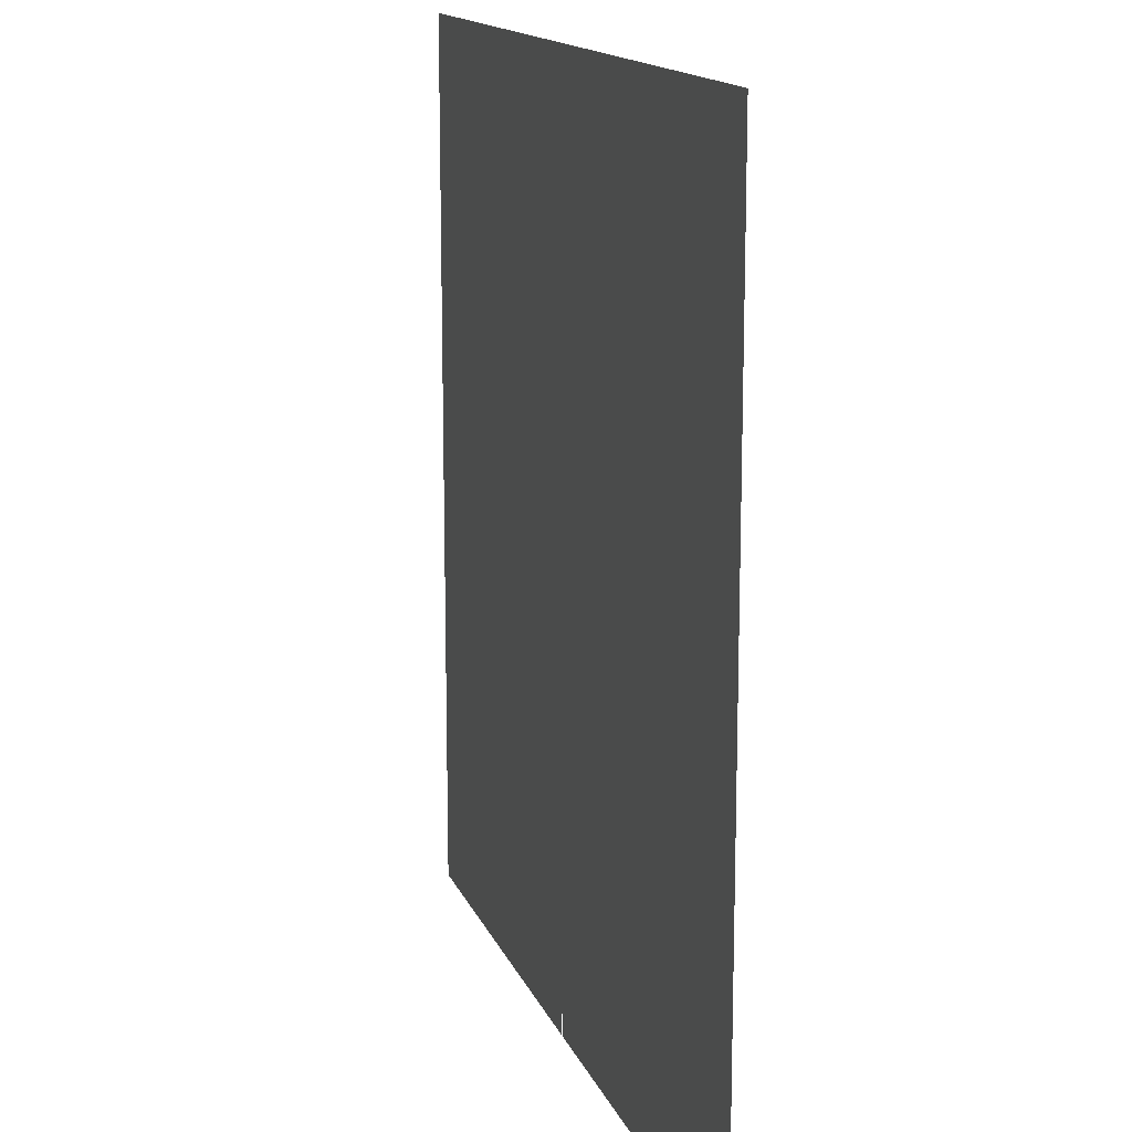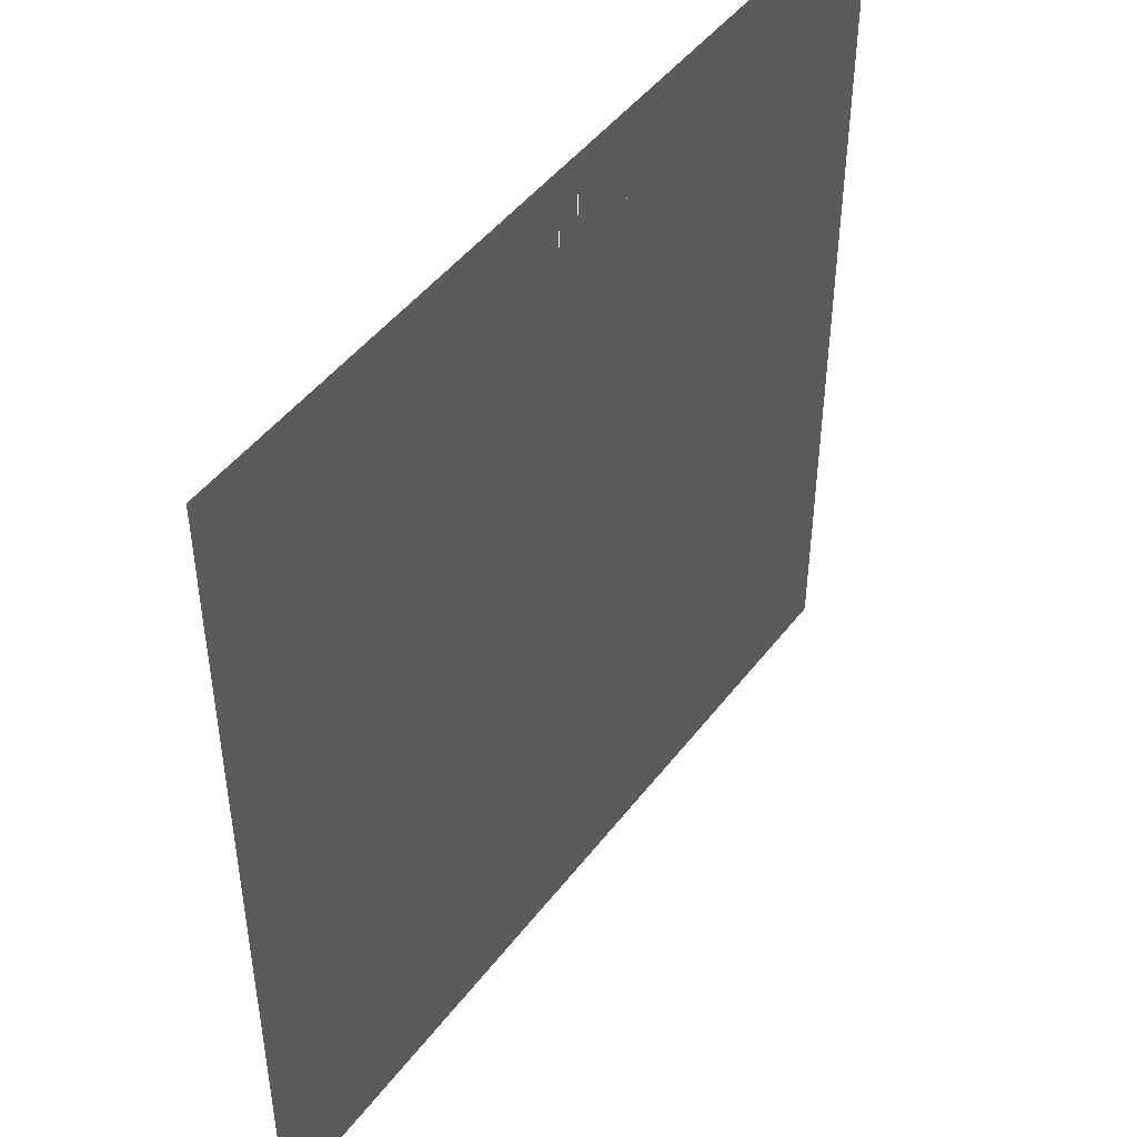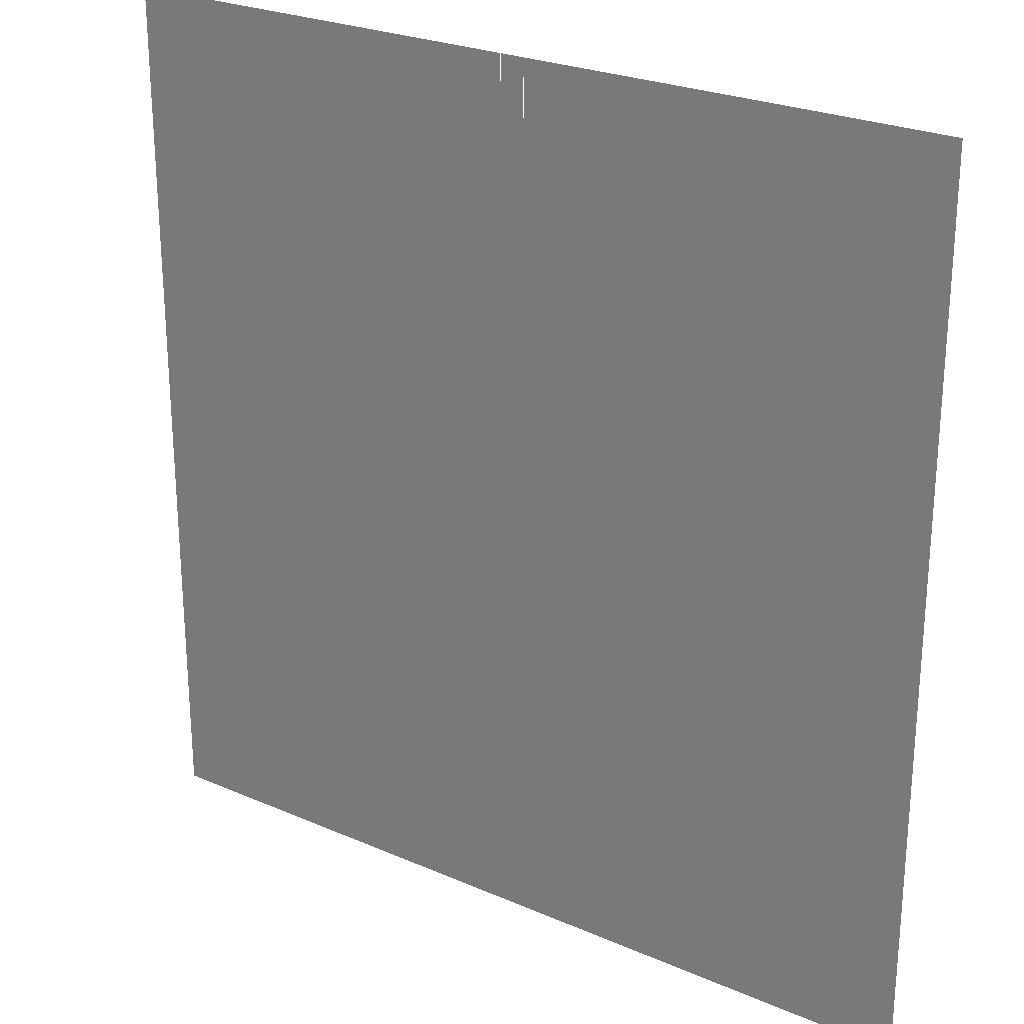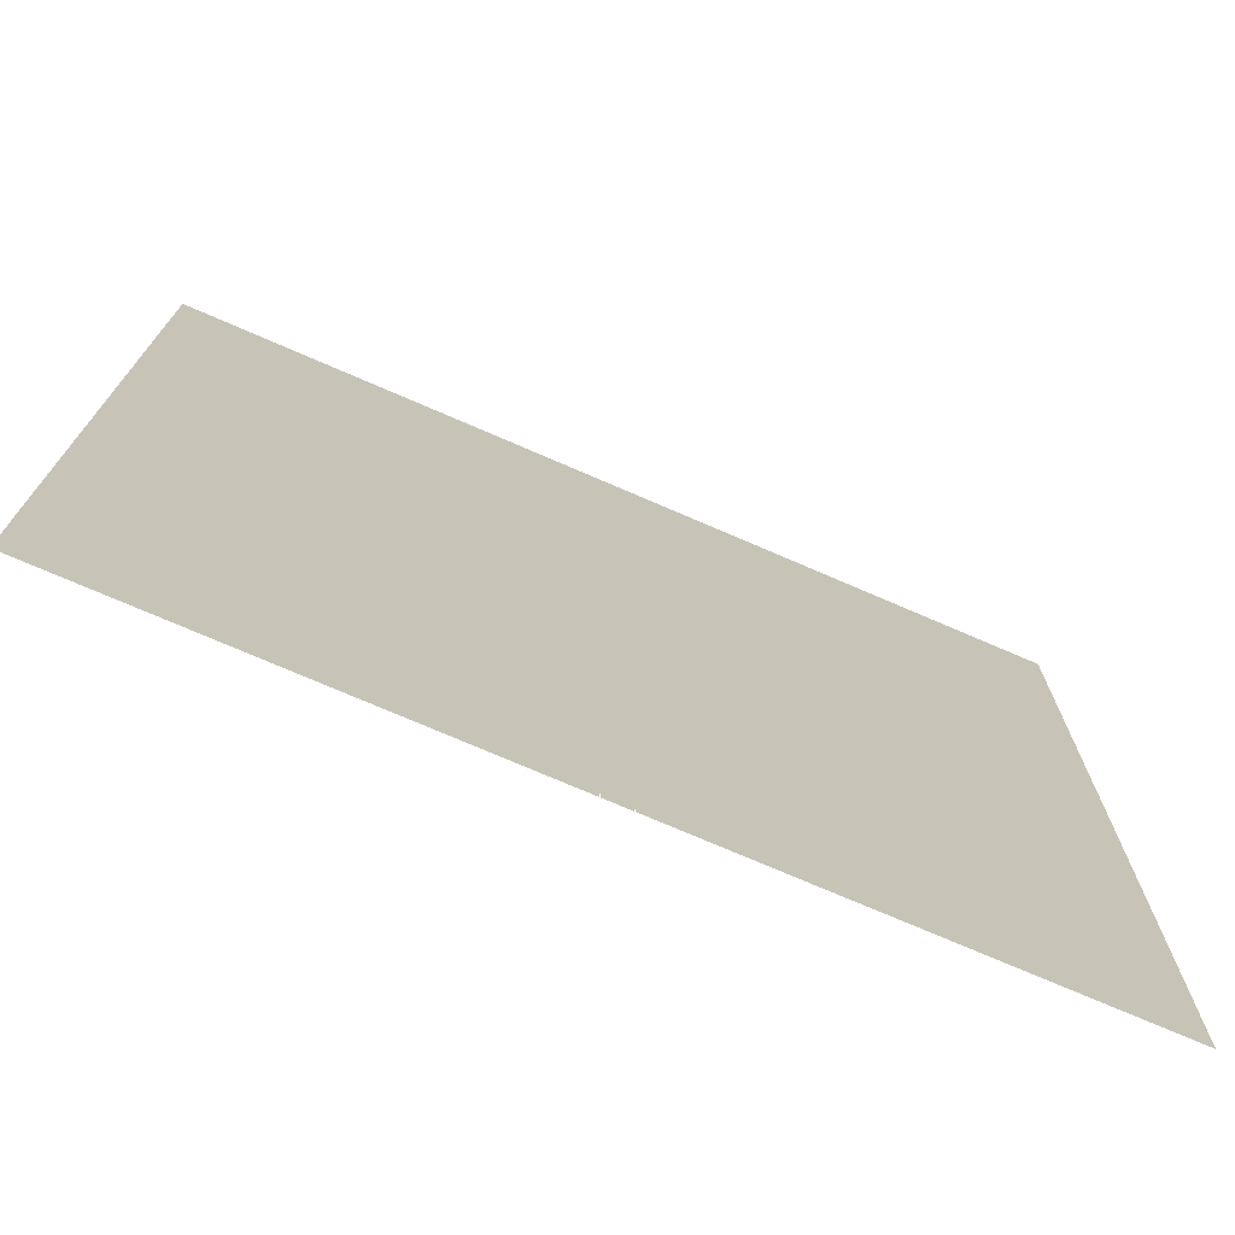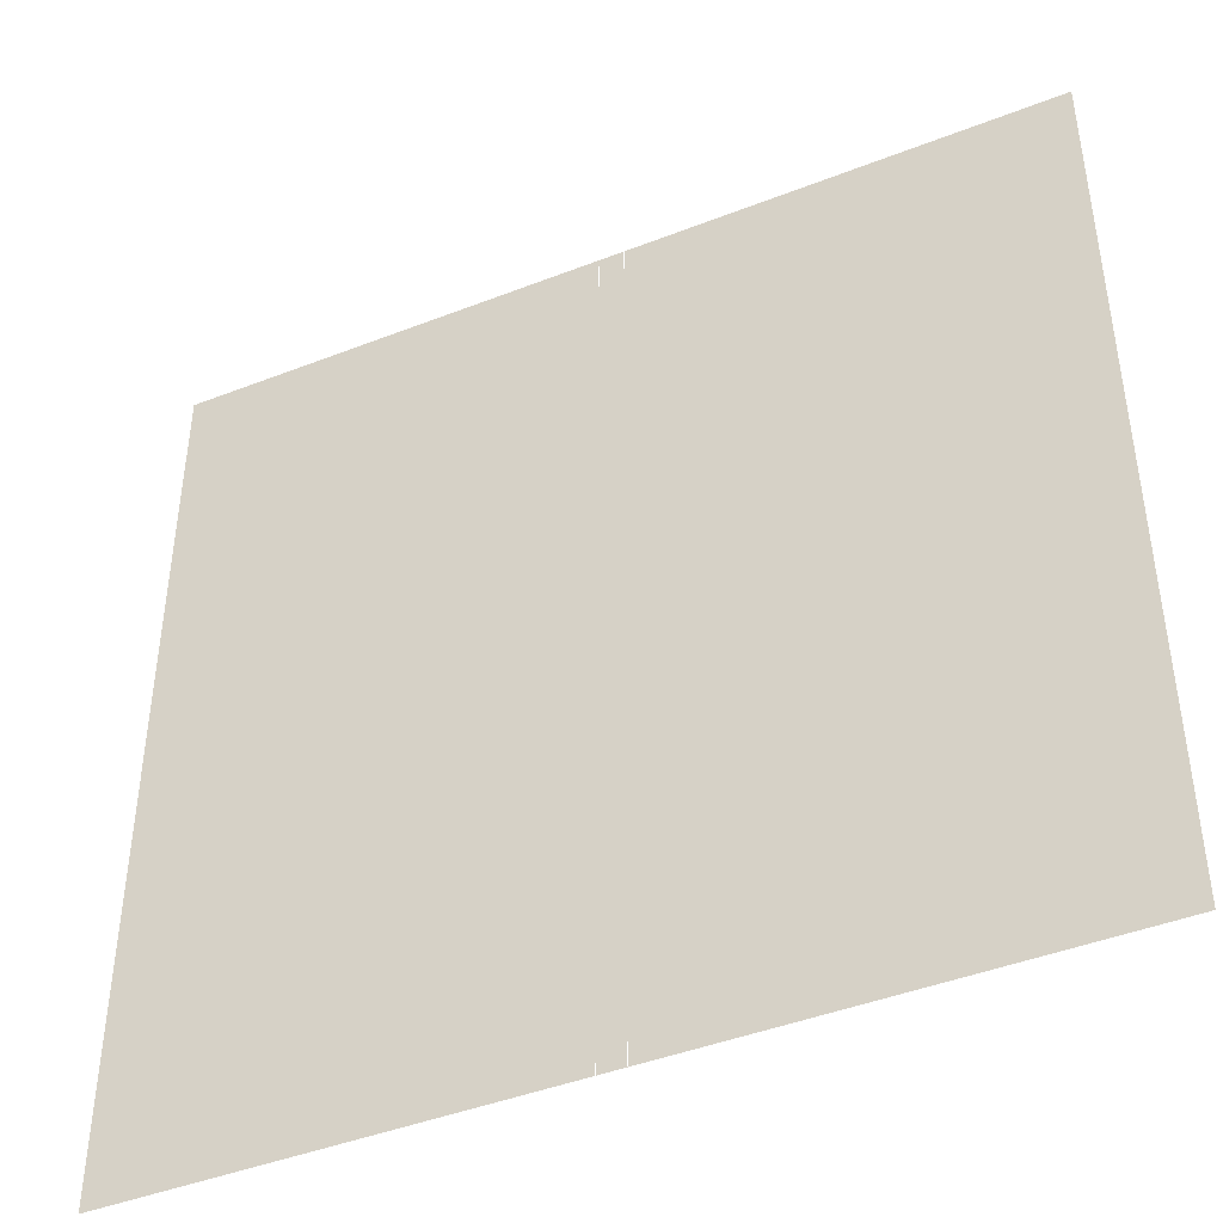
<metadata>
{"format":"obj","ext":"obj","renderer":"f3d","projection":"perspective","resolution":1024,"background":"white","views":[{"elev":14.7,"azim":-106.5,"up":"+Z"},{"elev":47.1,"azim":-54.7,"up":"+Z"},{"elev":25.3,"azim":35.0,"up":"+Z"},{"elev":-74.1,"azim":-23.4,"up":"+Z"},{"elev":-43.8,"azim":24.7,"up":"+Z"}]}
</metadata>
<code>
v -0.2215 0 0.229
v -0.2215 0 0.25
v -0.2378 0 0.2438
v -0.2215 0 0.229
v -0.2378 0 0.2438
v -0.2445 0 0.229
v -0.2215 0 0.229
v -0.2445 0 0.229
v -0.2378 0 0.2142
v -0.2215 0 0.229
v -0.2378 0 0.2142
v -0.2215 0 0.208
v -0.2215 0 -0.229
v -0.2215 0 -0.208
v -0.2378 0 -0.2142
v -0.2215 0 -0.229
v -0.2378 0 -0.2142
v -0.2445 0 -0.229
v -0.2215 0 -0.229
v -0.2445 0 -0.229
v -0.2378 0 -0.2438
v -0.2215 0 -0.229
v -0.2378 0 -0.2438
v -0.2215 0 -0.25
v -0.2071 0 0.208
v -0.2113 0 0.2008
v -0.2071 0 0.1835
v -0.2071 0 0.208
v -0.2215 0 0.208
v -0.2113 0 0.2008
v -0.2071 0 -0.208
v -0.2113 0 -0.2008
v -0.2071 0 -0.1835
v -0.2071 0 -0.208
v -0.2215 0 -0.208
v -0.2113 0 -0.2008
v -0.0444 0 0.208
v -0.04018 0 0.2008
v -0.0444 0 0.1835
v -0.0444 0 0.208
v -0.03 0 0.208
v -0.04018 0 0.2008
v -0.0444 0 -0.208
v -0.04018 0 -0.2008
v -0.0444 0 -0.1835
v -0.0444 0 -0.208
v -0.03 0 -0.208
v -0.04018 0 -0.2008
v -0.03 0 0.229
v -0.03 0 0.208
v -0.01374 0 0.2142
v -0.03 0 0.229
v -0.01374 0 0.2142
v -0.006999 0 0.229
v -0.03 0 0.229
v -0.006999 0 0.229
v -0.01374 0 0.2438
v -0.03 0 0.229
v -0.01374 0 0.2438
v -0.03 0 0.25
v -0.03 0 -0.229
v -0.03 0 -0.25
v -0.01374 0 -0.2438
v -0.03 0 -0.229
v -0.01374 0 -0.2438
v -0.006999 0 -0.229
v -0.03 0 -0.229
v -0.006999 0 -0.229
v -0.01374 0 -0.2142
v -0.03 0 -0.229
v -0.01374 0 -0.2142
v -0.03 0 -0.208
v 0.03 0 0.229
v 0.03 0 0.25
v 0.01374 0 0.2438
v 0.03 0 0.229
v 0.01374 0 0.2438
v 0.006999 0 0.229
v 0.03 0 0.229
v 0.006999 0 0.229
v 0.01374 0 0.2142
v 0.03 0 0.229
v 0.01374 0 0.2142
v 0.03 0 0.208
v 0.03 0 -0.229
v 0.03 0 -0.208
v 0.01374 0 -0.2142
v 0.03 0 -0.229
v 0.01374 0 -0.2142
v 0.006999 0 -0.229
v 0.03 0 -0.229
v 0.006999 0 -0.229
v 0.01374 0 -0.2438
v 0.03 0 -0.229
v 0.01374 0 -0.2438
v 0.03 0 -0.25
v 0.0444 0 0.208
v 0.04018 0 0.2008
v 0.0444 0 0.1835
v 0.0444 0 0.208
v 0.03 0 0.208
v 0.04018 0 0.2008
v 0.0444 0 -0.208
v 0.04018 0 -0.2008
v 0.0444 0 -0.1835
v 0.0444 0 -0.208
v 0.03 0 -0.208
v 0.04018 0 -0.2008
v 0.2071 0 0.208
v 0.2113 0 0.2008
v 0.2071 0 0.1835
v 0.2071 0 0.208
v 0.2215 0 0.208
v 0.2113 0 0.2008
v 0.2071 0 -0.208
v 0.2113 0 -0.2008
v 0.2071 0 -0.1835
v 0.2071 0 -0.208
v 0.2215 0 -0.208
v 0.2113 0 -0.2008
v 0.2215 0 0.229
v 0.2215 0 0.208
v 0.2378 0 0.2142
v 0.2215 0 0.229
v 0.2378 0 0.2142
v 0.2445 0 0.229
v 0.2215 0 0.229
v 0.2445 0 0.229
v 0.2378 0 0.2438
v 0.2215 0 0.229
v 0.2378 0 0.2438
v 0.2215 0 0.25
v 0.2215 0 -0.229
v 0.2215 0 -0.25
v 0.2378 0 -0.2438
v 0.2215 0 -0.229
v 0.2378 0 -0.2438
v 0.2445 0 -0.229
v 0.2215 0 -0.229
v 0.2445 0 -0.229
v 0.2378 0 -0.2142
v 0.2215 0 -0.229
v 0.2378 0 -0.2142
v 0.2215 0 -0.208
v -0.2215 0 0.25
v -0.2215 0 0.208
v -0.2071 0 0.208
v -0.0444 0 0.208
v -0.03 0 0.208
v -0.03 0 0.25
v -0.2215 0 0.25
v -0.2071 0 0.208
v -0.0444 0 0.208
v -0.03 0 0.25
v -0.2071 0 0.208
v -0.2071 0 0.1835
v -0.0444 0 0.1835
v -0.0444 0 0.208
v -0.2071 0 0.1835
v -0.2071 0 -0.1835
v -0.0444 0 -0.1835
v -0.0444 0 0.1835
v -0.2071 0 -0.1835
v -0.2071 0 -0.208
v -0.0444 0 -0.208
v -0.0444 0 -0.1835
v -0.0444 0 -0.208
v -0.03 0 -0.25
v -0.03 0 -0.208
v -0.2215 0 -0.208
v -0.2215 0 -0.25
v -0.2071 0 -0.208
v -0.2071 0 -0.208
v -0.2215 0 -0.25
v -0.03 0 -0.25
v -0.0444 0 -0.208
v 0.03 0 0.25
v 0.03 0 0.208
v 0.0444 0 0.208
v 0.2071 0 0.208
v 0.2215 0 0.208
v 0.2215 0 0.25
v 0.03 0 0.25
v 0.0444 0 0.208
v 0.2071 0 0.208
v 0.2215 0 0.25
v 0.0444 0 0.208
v 0.0444 0 0.1835
v 0.2071 0 0.1835
v 0.2071 0 0.208
v 0.0444 0 0.1835
v 0.0444 0 0.02345
v 0.2071 0 0.1835
v 0.2071 0 0.1835
v 0.0444 0 0.02345
v 0.0444 0 -0.017
v 0.2071 0 -0.1835
v 0.0444 0 -0.017
v 0.0444 0 -0.1835
v 0.2071 0 -0.1835
v 0.0444 0 -0.1835
v 0.0444 0 -0.208
v 0.2071 0 -0.208
v 0.2071 0 -0.1835
v 0.2071 0 -0.208
v 0.2215 0 -0.25
v 0.2215 0 -0.208
v 0.03 0 -0.208
v 0.03 0 -0.25
v 0.0444 0 -0.208
v 0.0444 0 -0.208
v 0.03 0 -0.25
v 0.2215 0 -0.25
v 0.2071 0 -0.208
v -0.0144 0 0.02345
v -0.0144 0 -0.017
v 0.0444 0 -0.017
v 0.0444 0 0.02345
v -0.2445 0 0.25
v -0.2378 0 0.2438
v -0.2215 0 0.25
v -0.2445 0 0.25
v -0.2445 0 0.229
v -0.2378 0 0.2438
v -0.2445 0 0.208
v -0.2378 0 0.2142
v -0.2445 0 0.229
v -0.2445 0 0.208
v -0.2215 0 0.208
v -0.2378 0 0.2142
v -0.2445 0 -0.208
v -0.2378 0 -0.2142
v -0.2215 0 -0.208
v -0.2445 0 -0.208
v -0.2445 0 -0.229
v -0.2378 0 -0.2142
v -0.2445 0 -0.25
v -0.2378 0 -0.2438
v -0.2445 0 -0.229
v -0.2445 0 -0.25
v -0.2215 0 -0.25
v -0.2378 0 -0.2438
v -0.2215 0 0.1835
v -0.2071 0 0.1835
v -0.2113 0 0.2008
v -0.2215 0 0.1835
v -0.2113 0 0.2008
v -0.2215 0 0.208
v -0.2215 0 -0.1835
v -0.2071 0 -0.1835
v -0.2113 0 -0.2008
v -0.2215 0 -0.1835
v -0.2113 0 -0.2008
v -0.2215 0 -0.208
v -0.03 0 0.1835
v -0.0444 0 0.1835
v -0.04018 0 0.2008
v -0.03 0 0.1835
v -0.04018 0 0.2008
v -0.03 0 0.208
v -0.03 0 -0.1835
v -0.0444 0 -0.1835
v -0.04018 0 -0.2008
v -0.03 0 -0.1835
v -0.04018 0 -0.2008
v -0.03 0 -0.208
v -0.006999 0 0.208
v -0.01374 0 0.2142
v -0.03 0 0.208
v -0.006999 0 0.208
v -0.006999 0 0.229
v -0.01374 0 0.2142
v -0.006999 0 0.25
v -0.01374 0 0.2438
v -0.006999 0 0.229
v -0.006999 0 0.25
v -0.03 0 0.25
v -0.01374 0 0.2438
v -0.006999 0 -0.25
v -0.01374 0 -0.2438
v -0.03 0 -0.25
v -0.006999 0 -0.25
v -0.006999 0 -0.229
v -0.01374 0 -0.2438
v -0.006999 0 -0.208
v -0.01374 0 -0.2142
v -0.006999 0 -0.229
v -0.006999 0 -0.208
v -0.03 0 -0.208
v -0.01374 0 -0.2142
v 0.006999 0 0.25
v 0.01374 0 0.2438
v 0.03 0 0.25
v 0.006999 0 0.25
v 0.006999 0 0.229
v 0.01374 0 0.2438
v 0.006999 0 0.208
v 0.01374 0 0.2142
v 0.006999 0 0.229
v 0.006999 0 0.208
v 0.03 0 0.208
v 0.01374 0 0.2142
v 0.006999 0 -0.208
v 0.01374 0 -0.2142
v 0.03 0 -0.208
v 0.006999 0 -0.208
v 0.006999 0 -0.229
v 0.01374 0 -0.2142
v 0.006999 0 -0.25
v 0.01374 0 -0.2438
v 0.006999 0 -0.229
v 0.006999 0 -0.25
v 0.03 0 -0.25
v 0.01374 0 -0.2438
v 0.03 0 0.1835
v 0.0444 0 0.1835
v 0.04018 0 0.2008
v 0.03 0 0.1835
v 0.04018 0 0.2008
v 0.03 0 0.208
v 0.03 0 -0.1835
v 0.0444 0 -0.1835
v 0.04018 0 -0.2008
v 0.03 0 -0.1835
v 0.04018 0 -0.2008
v 0.03 0 -0.208
v 0.2215 0 0.1835
v 0.2071 0 0.1835
v 0.2113 0 0.2008
v 0.2215 0 0.1835
v 0.2113 0 0.2008
v 0.2215 0 0.208
v 0.2215 0 -0.1835
v 0.2071 0 -0.1835
v 0.2113 0 -0.2008
v 0.2215 0 -0.1835
v 0.2113 0 -0.2008
v 0.2215 0 -0.208
v 0.2445 0 0.208
v 0.2378 0 0.2142
v 0.2215 0 0.208
v 0.2445 0 0.208
v 0.2445 0 0.229
v 0.2378 0 0.2142
v 0.2445 0 0.25
v 0.2378 0 0.2438
v 0.2445 0 0.229
v 0.2445 0 0.25
v 0.2215 0 0.25
v 0.2378 0 0.2438
v 0.2445 0 -0.25
v 0.2378 0 -0.2438
v 0.2215 0 -0.25
v 0.2445 0 -0.25
v 0.2445 0 -0.229
v 0.2378 0 -0.2438
v 0.2445 0 -0.208
v 0.2378 0 -0.2142
v 0.2445 0 -0.229
v 0.2445 0 -0.208
v 0.2215 0 -0.208
v 0.2378 0 -0.2142
v -0.2445 0 0.208
v -0.2215 0 0.1835
v -0.2215 0 0.208
v -0.2445 0 0.208
v -0.2445 0 -0.208
v -0.2215 0 -0.1835
v -0.2215 0 0.1835
v -0.2445 0 -0.208
v -0.2215 0 -0.208
v -0.2215 0 -0.1835
v -0.2215 0 0.1835
v -0.2215 0 -0.1835
v -0.2071 0 -0.1835
v -0.2071 0 0.1835
v 0.00695 0 0.25
v -0.00695 0 0.25
v -0.00695 0 0.208
v 0.00695 0 0.208
v -0.03 0 0.208
v -0.03 0 0.1835
v -0.00695 0 0.208
v 0.00695 0 0.208
v 0.03 0 0.1835
v 0.03 0 0.208
v -0.00695 0 0.208
v -0.03 0 0.1835
v 0.03 0 0.1835
v 0.00695 0 0.208
v -0.0444 0 0.1835
v -0.0444 0 -0.1835
v -0.03 0 -0.1835
v -0.03 0 0.1835
v -0.03 0 -0.1835
v -0.0144 0 -0.017
v -0.0144 0 0.02345
v -0.03 0 0.1835
v 0.03 0 0.1835
v -0.03 0 0.1835
v -0.0144 0 0.02345
v 0.0444 0 0.02345
v 0.03 0 0.1835
v 0.0444 0 0.02345
v 0.0444 0 0.1835
v -0.03 0 -0.1835
v 0.03 0 -0.1835
v 0.0444 0 -0.017
v -0.0144 0 -0.017
v 0.03 0 -0.1835
v 0.0444 0 -0.1835
v 0.0444 0 -0.017
v -0.03 0 -0.1835
v -0.03 0 -0.208
v -0.00695 0 -0.208
v 0.00695 0 -0.208
v 0.03 0 -0.208
v 0.03 0 -0.1835
v -0.03 0 -0.1835
v -0.00695 0 -0.208
v 0.00695 0 -0.208
v 0.03 0 -0.1835
v -0.00695 0 -0.208
v -0.00695 0 -0.25
v 0.00695 0 -0.25
v 0.00695 0 -0.208
v 0.2071 0 0.1835
v 0.2071 0 -0.1835
v 0.2215 0 -0.1835
v 0.2215 0 0.1835
v 0.2215 0 0.208
v 0.2215 0 0.1835
v 0.2445 0 0.208
v 0.2215 0 -0.1835
v 0.2215 0 -0.208
v 0.2445 0 -0.208
v 0.2215 0 0.1835
v 0.2215 0 -0.1835
v 0.2445 0 -0.208
v 0.2445 0 0.208
g mesh52169
f 1 2 3
f 4 5 6
f 7 8 9
f 10 11 12
g mesh52171
f 13 14 15
f 16 17 18
f 19 20 21
f 22 23 24
g mesh52173
f 25 26 27
f 28 29 30
g mesh52175
f 31 33 32
f 34 36 35
g mesh52177
f 37 39 38
f 40 42 41
g mesh52179
f 43 44 45
f 46 47 48
g mesh52181
f 49 50 51
f 52 53 54
f 55 56 57
f 58 59 60
g mesh52183
f 61 62 63
f 64 65 66
f 67 68 69
f 70 71 72
g mesh52185
f 73 74 75
f 76 77 78
f 79 80 81
f 82 83 84
g mesh52187
f 85 86 87
f 88 89 90
f 91 92 93
f 94 95 96
g mesh52189
f 97 98 99
f 100 101 102
g mesh52191
f 103 105 104
f 106 108 107
g mesh52193
f 109 111 110
f 112 114 113
g mesh52195
f 115 116 117
f 118 119 120
g mesh52197
f 121 122 123
f 124 125 126
f 127 128 129
f 130 131 132
g mesh52199
f 133 134 135
f 136 137 138
f 139 140 141
f 142 143 144
f 145 146 147
f 148 149 150
f 151 152 153
f 153 154 151
f 155 156 157
f 157 158 155
f 159 160 161
f 161 162 159
f 163 164 165
f 165 166 163
f 167 168 169
f 170 171 172
f 173 174 175
f 175 176 173
f 177 178 179
f 180 181 182
f 183 184 185
f 185 186 183
f 187 188 189
f 189 190 187
f 191 192 193
f 194 195 196
f 196 197 194
f 198 199 200
f 201 202 203
f 203 204 201
f 205 206 207
f 208 209 210
f 211 212 213
f 213 214 211
f 215 216 217
f 217 218 215
g mesh52202
f 219 220 221
f 222 223 224
f 225 226 227
f 228 229 230
g mesh52204
f 231 232 233
f 234 235 236
f 237 238 239
f 240 241 242
g mesh52206
f 243 244 245
f 246 247 248
g mesh52208
f 249 251 250
f 252 254 253
g mesh52210
f 255 257 256
f 258 260 259
g mesh52212
f 261 262 263
f 264 265 266
g mesh52214
f 267 268 269
f 270 271 272
f 273 274 275
f 276 277 278
g mesh52216
f 279 280 281
f 282 283 284
f 285 286 287
f 288 289 290
g mesh52218
f 291 292 293
f 294 295 296
f 297 298 299
f 300 301 302
g mesh52220
f 303 304 305
f 306 307 308
f 309 310 311
f 312 313 314
g mesh52222
f 315 316 317
f 318 319 320
g mesh52224
f 321 323 322
f 324 326 325
g mesh52226
f 327 329 328
f 330 332 331
g mesh52228
f 333 334 335
f 336 337 338
g mesh52230
f 339 340 341
f 342 343 344
f 345 346 347
f 348 349 350
g mesh52232
f 351 352 353
f 354 355 356
f 357 358 359
f 360 361 362
f 363 364 365
f 366 367 368
f 368 369 366
f 370 371 372
f 373 374 375
f 375 376 373
f 377 378 379
f 379 380 377
f 381 382 383
f 384 385 386
f 387 388 389
f 389 390 387
f 391 392 393
f 393 394 391
f 395 396 397
f 397 398 395
f 399 400 401
f 401 402 399
f 403 404 405
f 406 407 408
f 408 409 406
f 410 411 412
f 413 414 415
f 416 417 418
f 419 420 421
f 421 422 419
f 423 424 425
f 425 426 423
f 427 428 429
f 429 430 427
f 431 432 433
f 434 435 436
f 437 438 439
f 439 440 437

</code>
